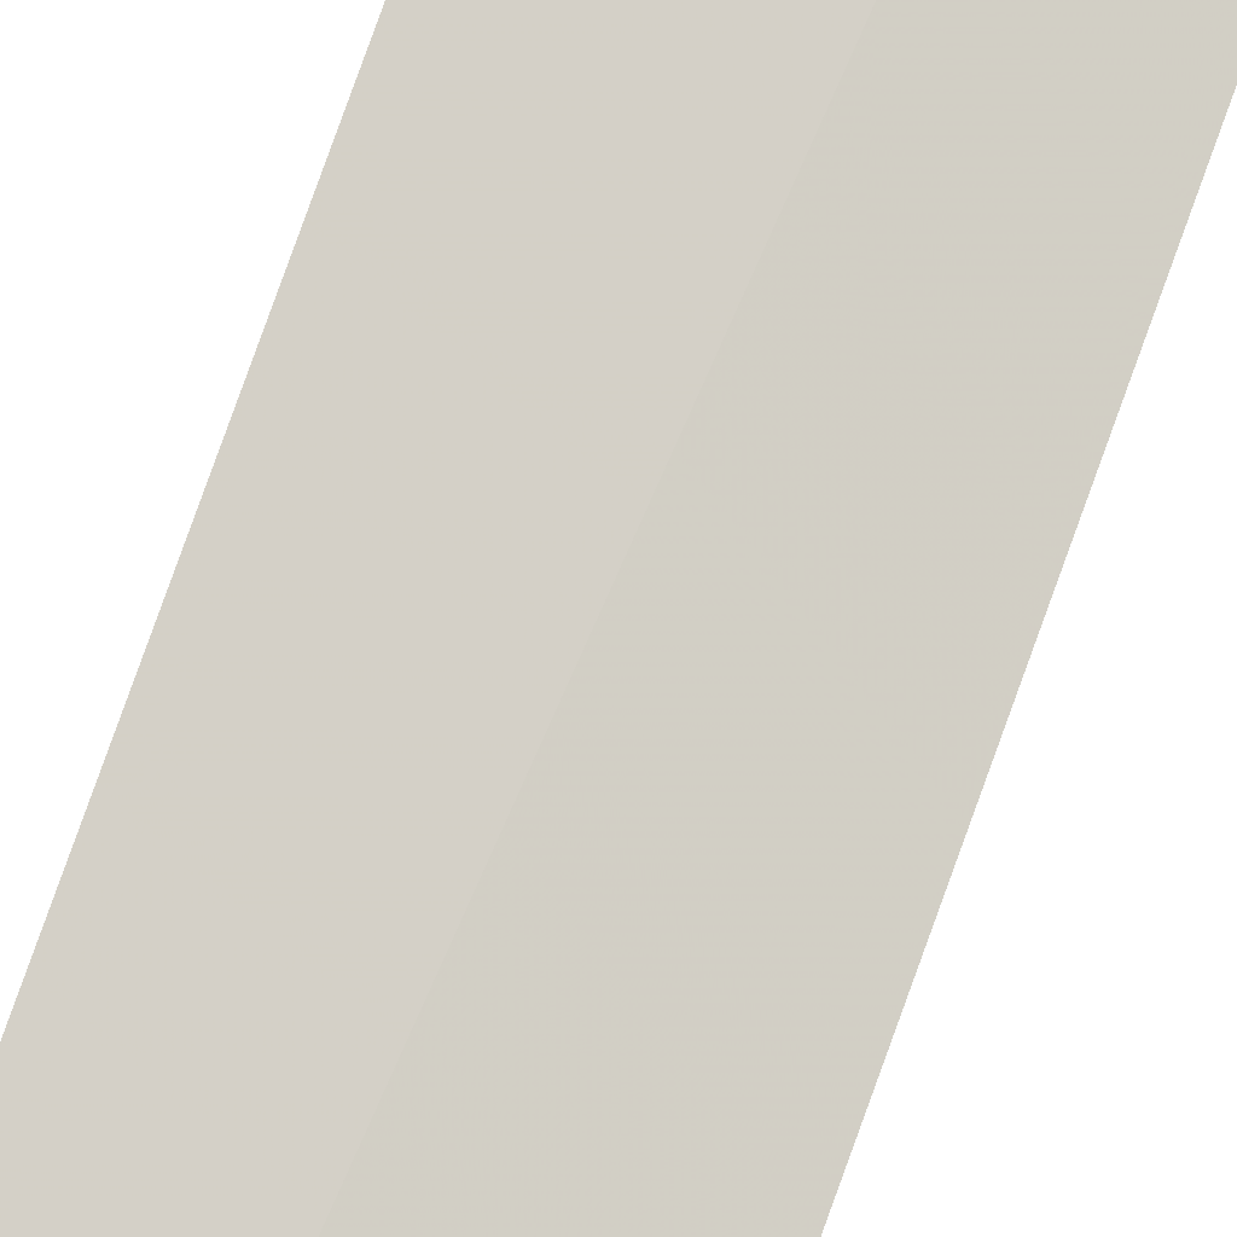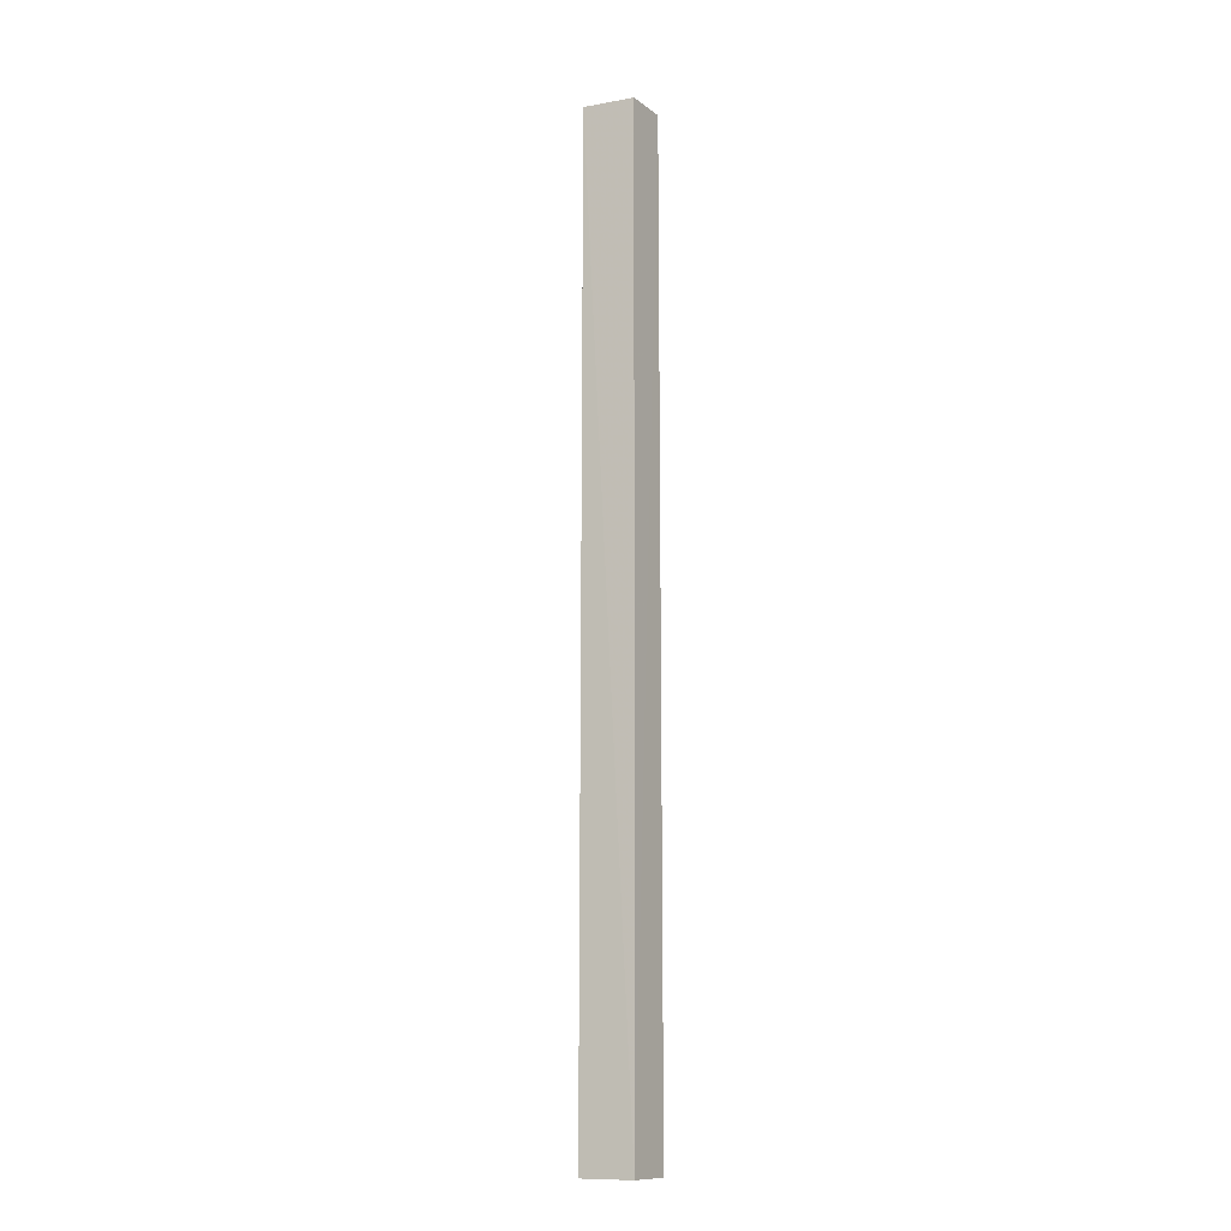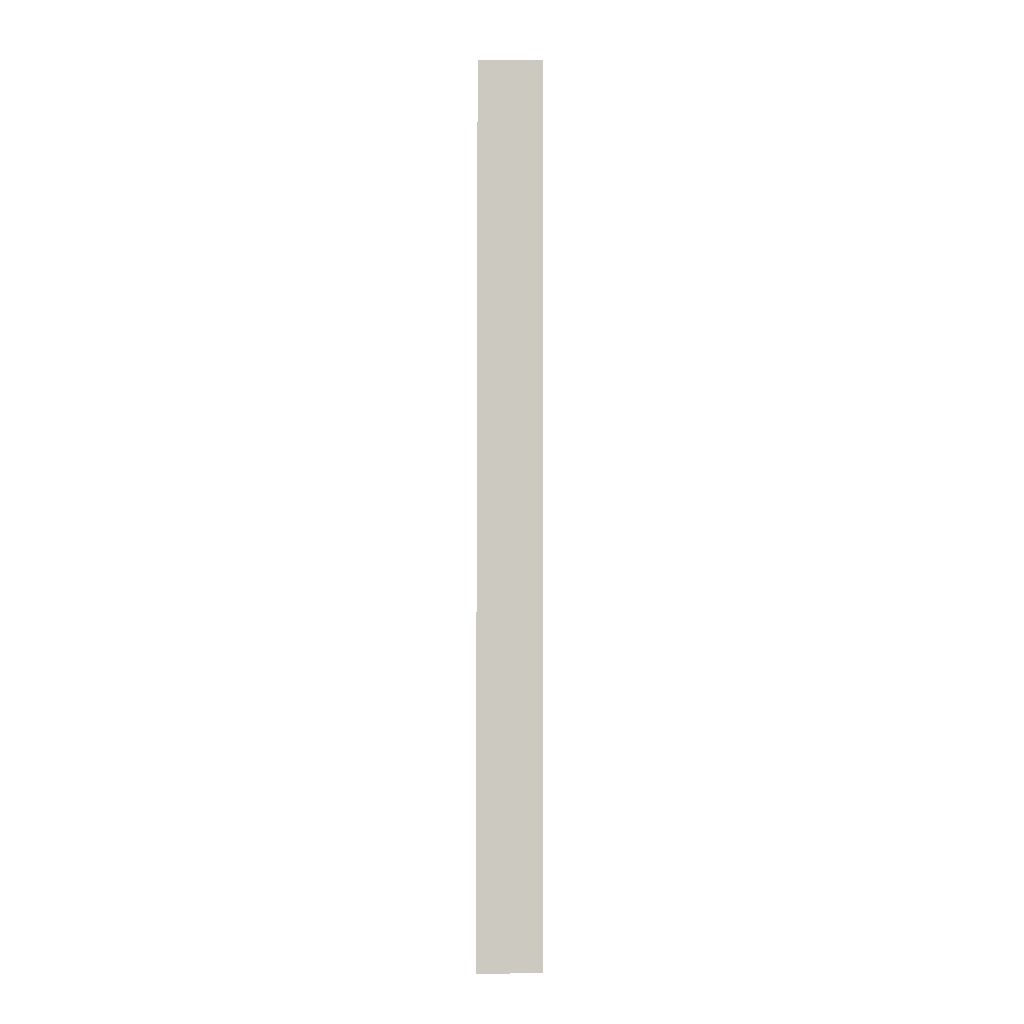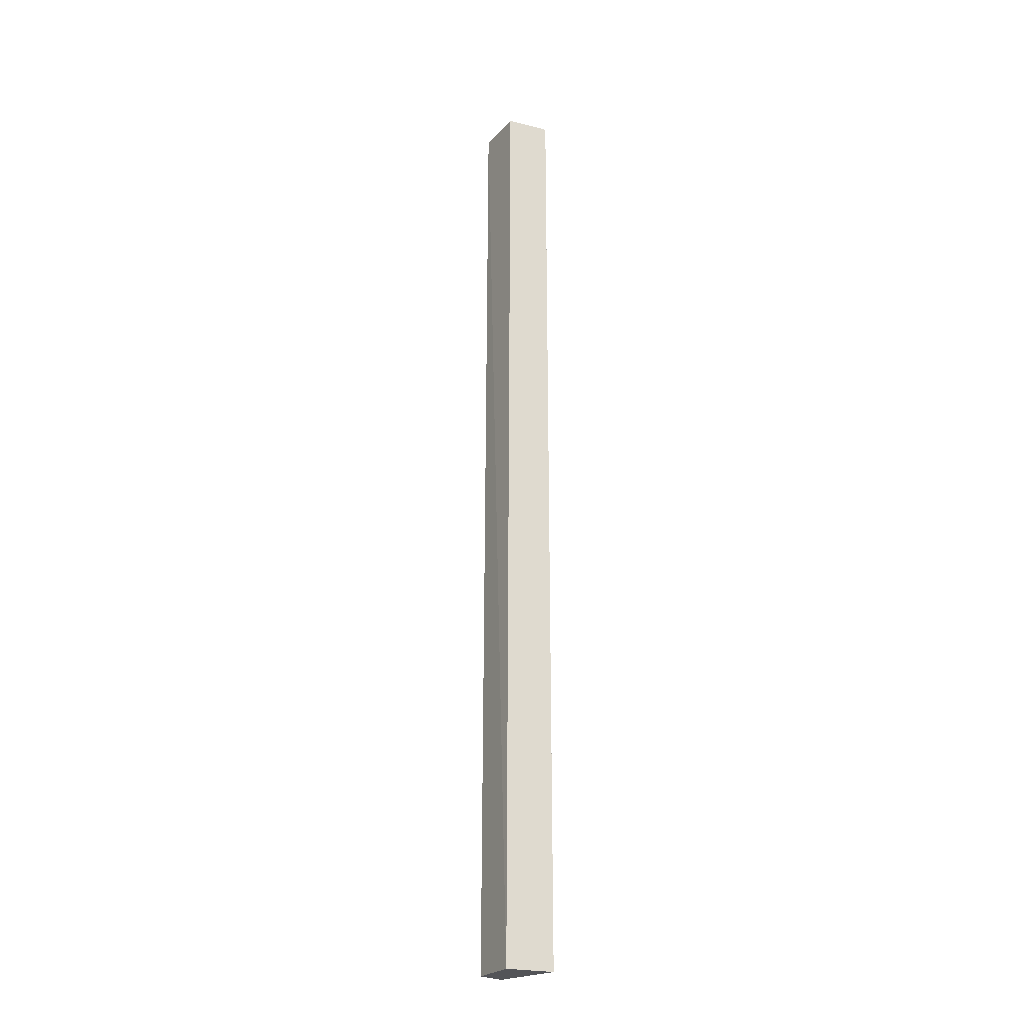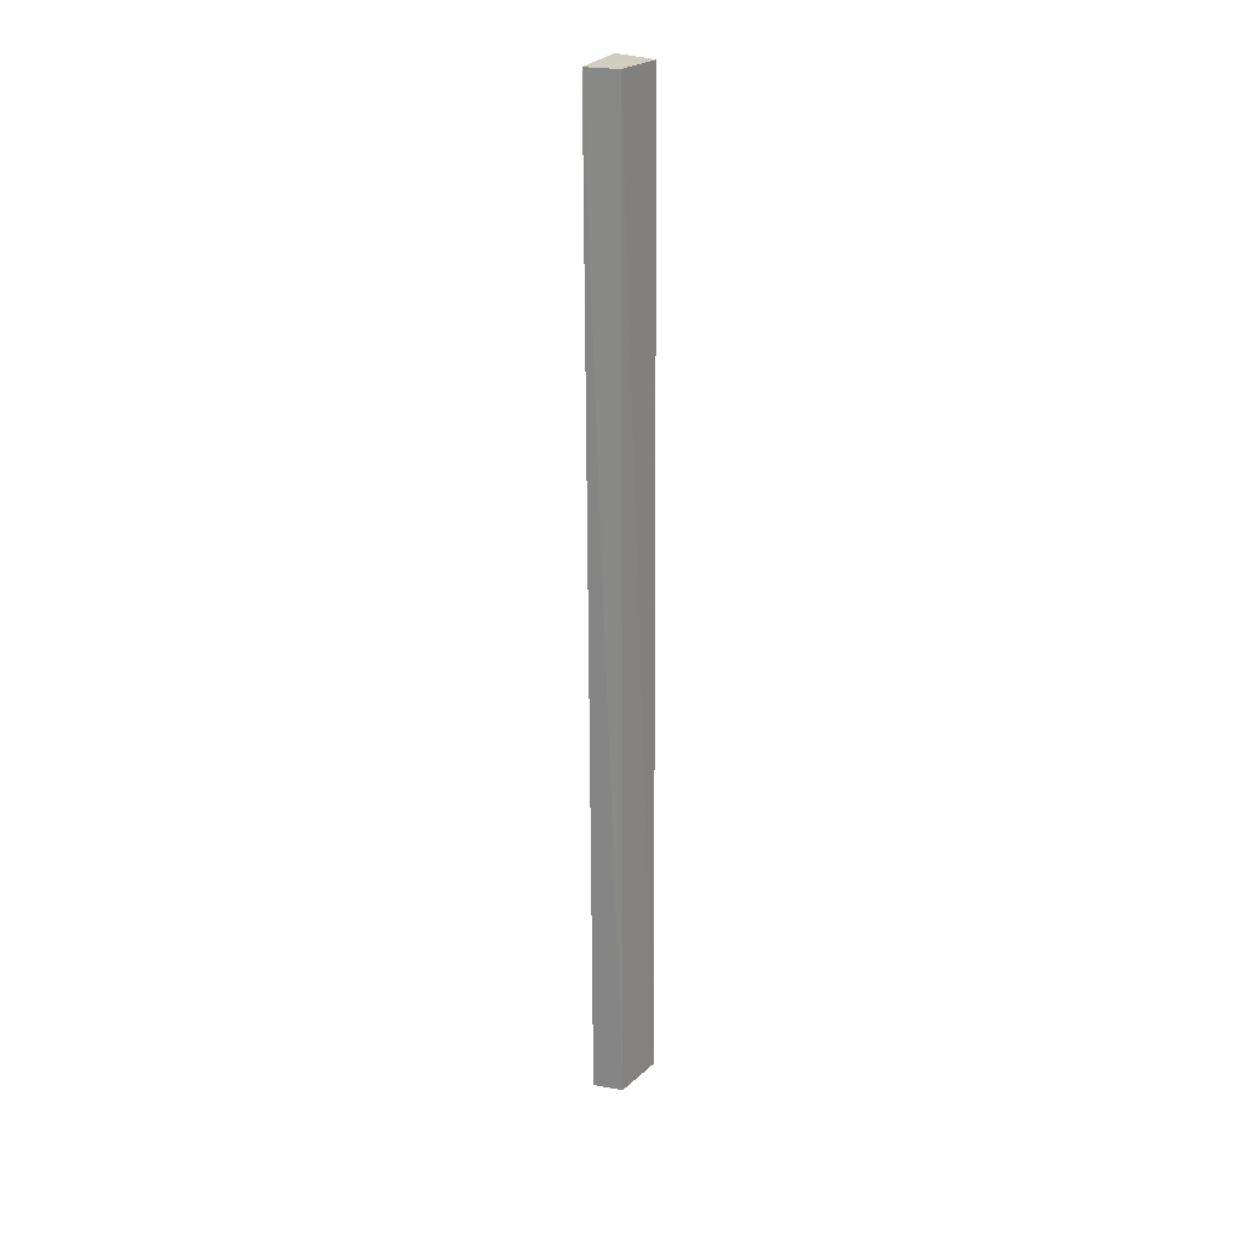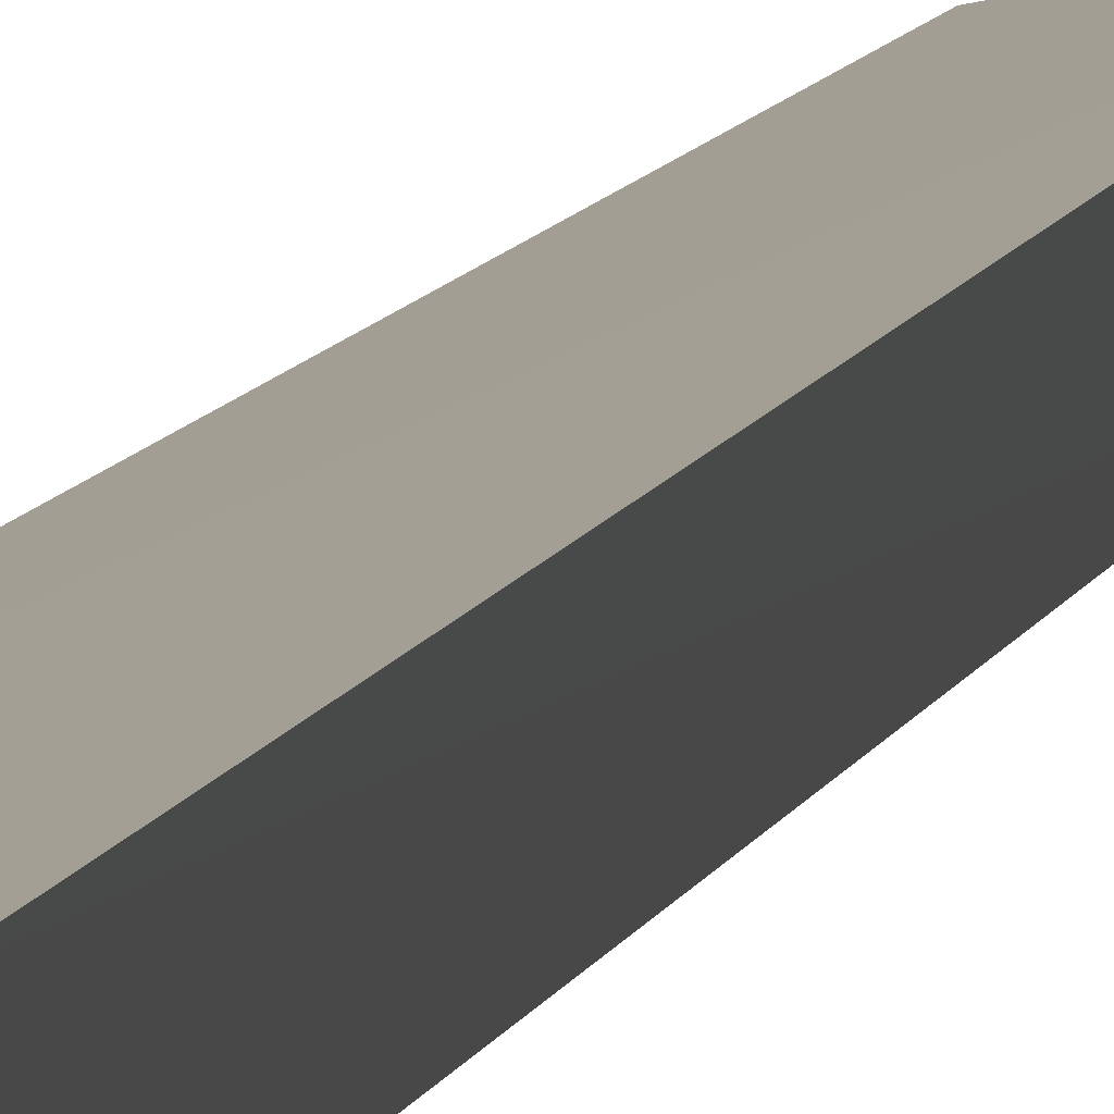
<metadata>
{"format":"obj","ext":"obj","renderer":"f3d","projection":"perspective","resolution":1024,"background":"white","views":[{"elev":78.0,"azim":19.6,"up":"+Z"},{"elev":-11.9,"azim":-161.0,"up":"+Y"},{"elev":-2.8,"azim":7.3,"up":"+Y"},{"elev":-23.8,"azim":-124.8,"up":"+Y"},{"elev":24.7,"azim":119.3,"up":"+Y"},{"elev":6.5,"azim":-170.4,"up":"+Z"}]}
</metadata>
<code>
v 0.06795 0.04206 0.003527
v 0.06786 -0.03621 0.00323
v 0.06725 0.04202 0.001142
v 0.06311 0.042 0.0008199
v 0.06227 -0.03624 0.004311
v 0.06309 -0.03624 0.0004572
v 0.06728 -0.03622 0.00092
v 0.06236 0.042 0.004319
f 1 3 4
f 5 2 1
f 6 4 3
f 7 1 2
f 7 3 1
f 7 6 3
f 7 2 5
f 7 5 6
f 8 5 1
f 8 1 4
f 8 6 5
f 8 4 6

</code>
